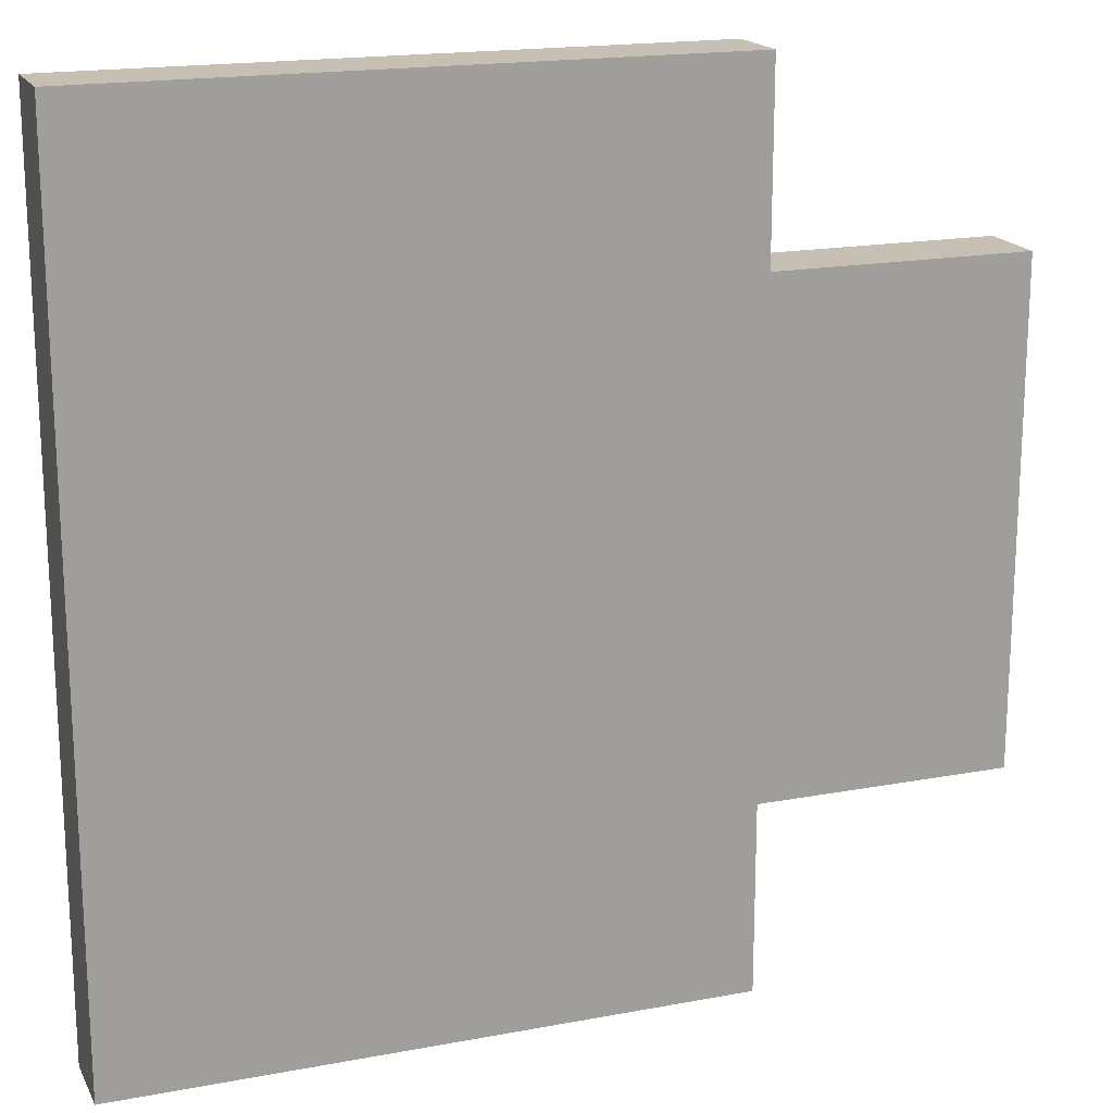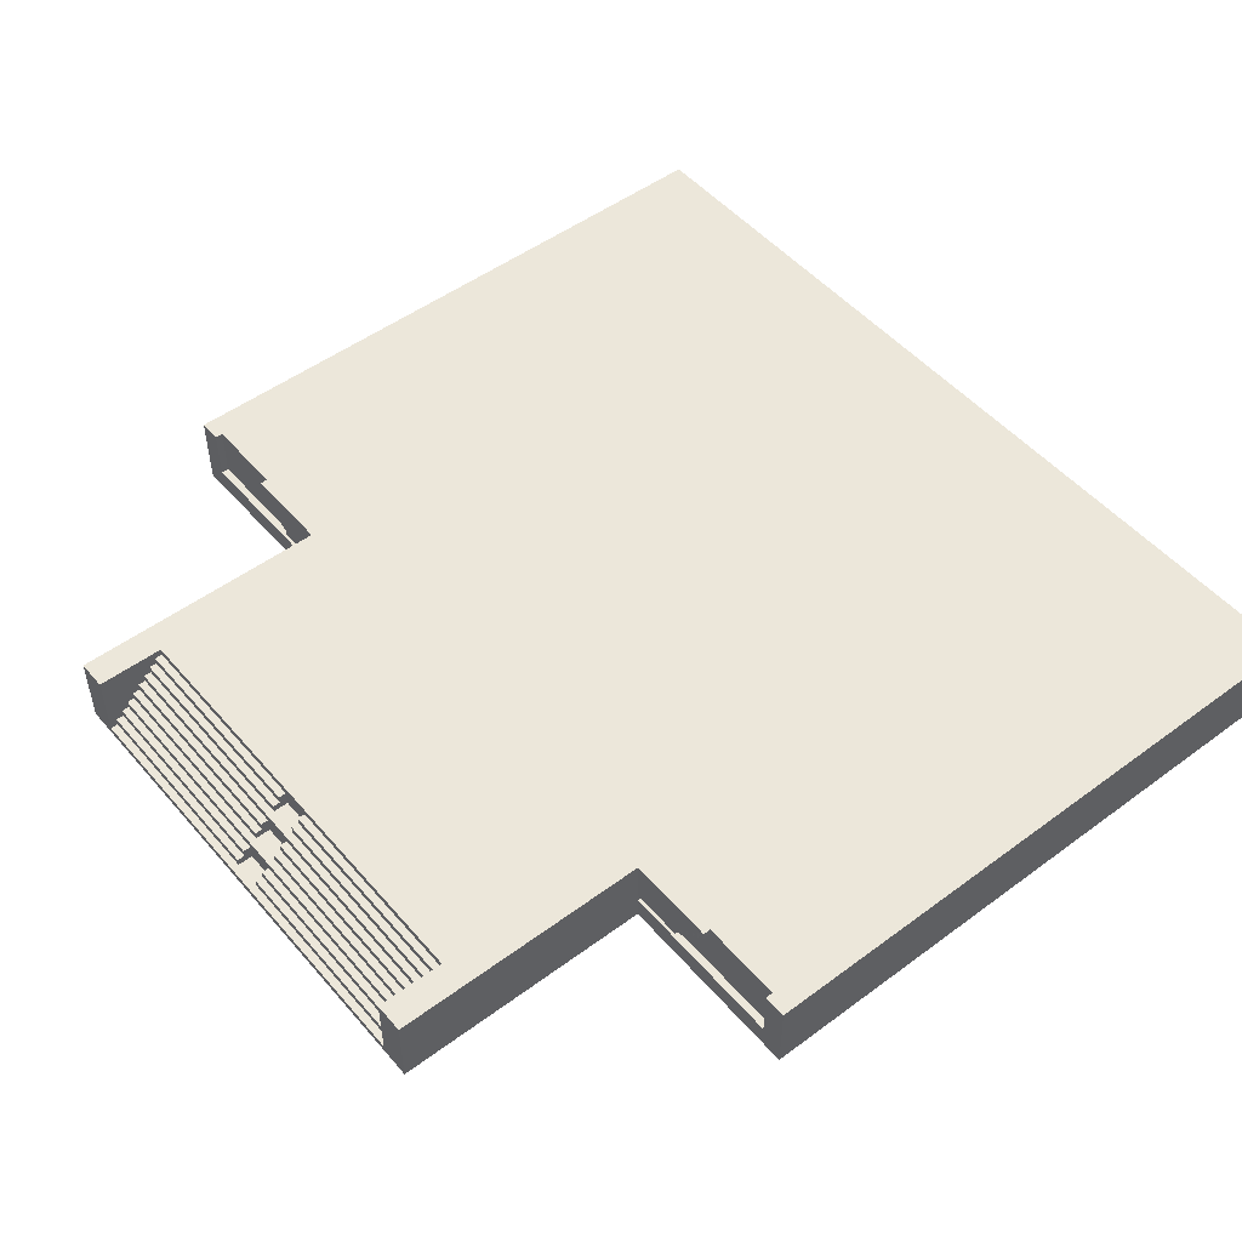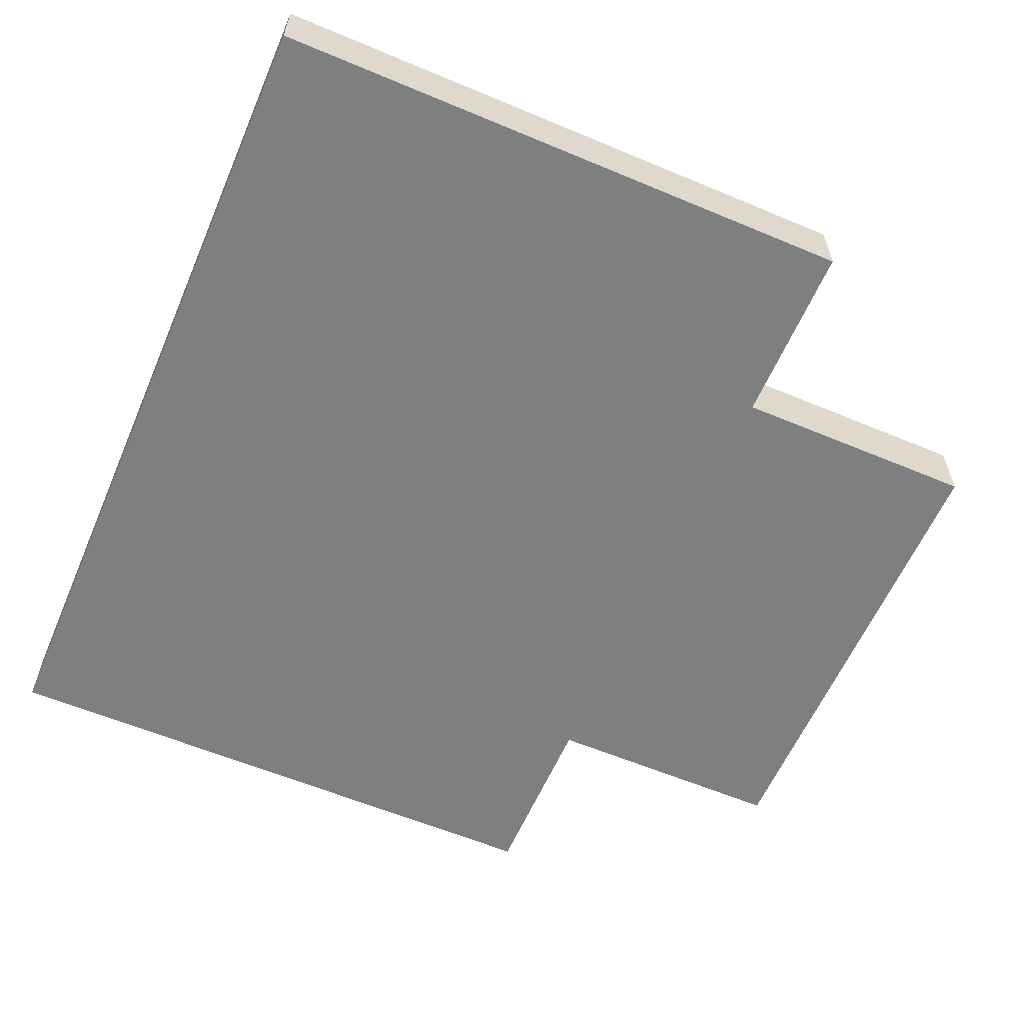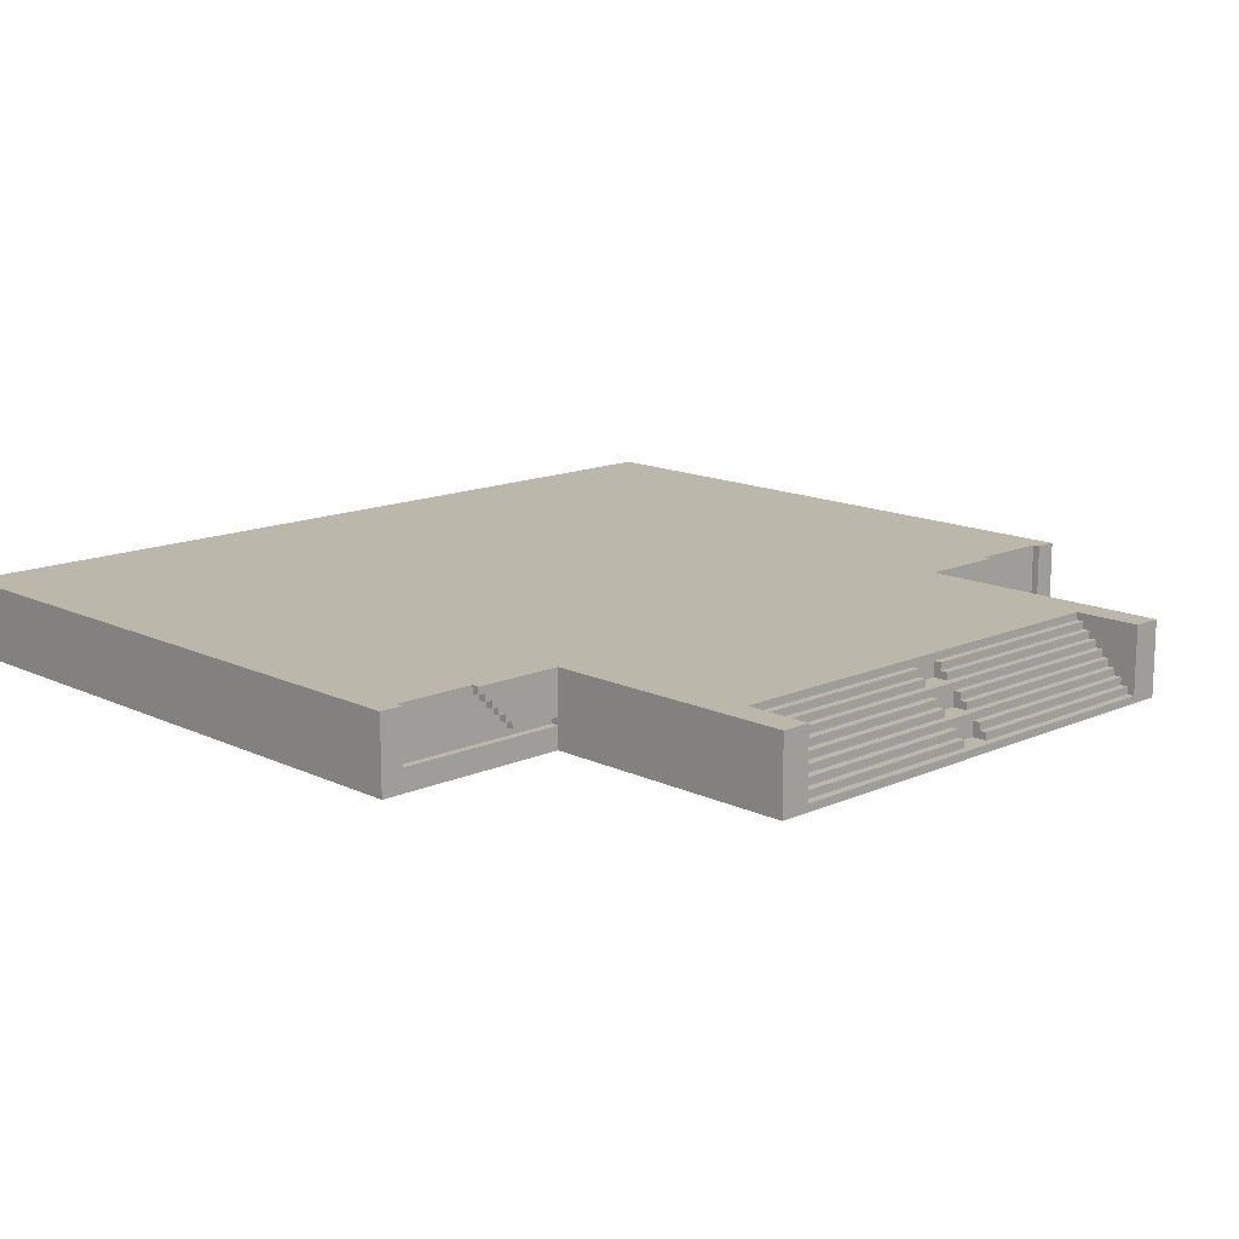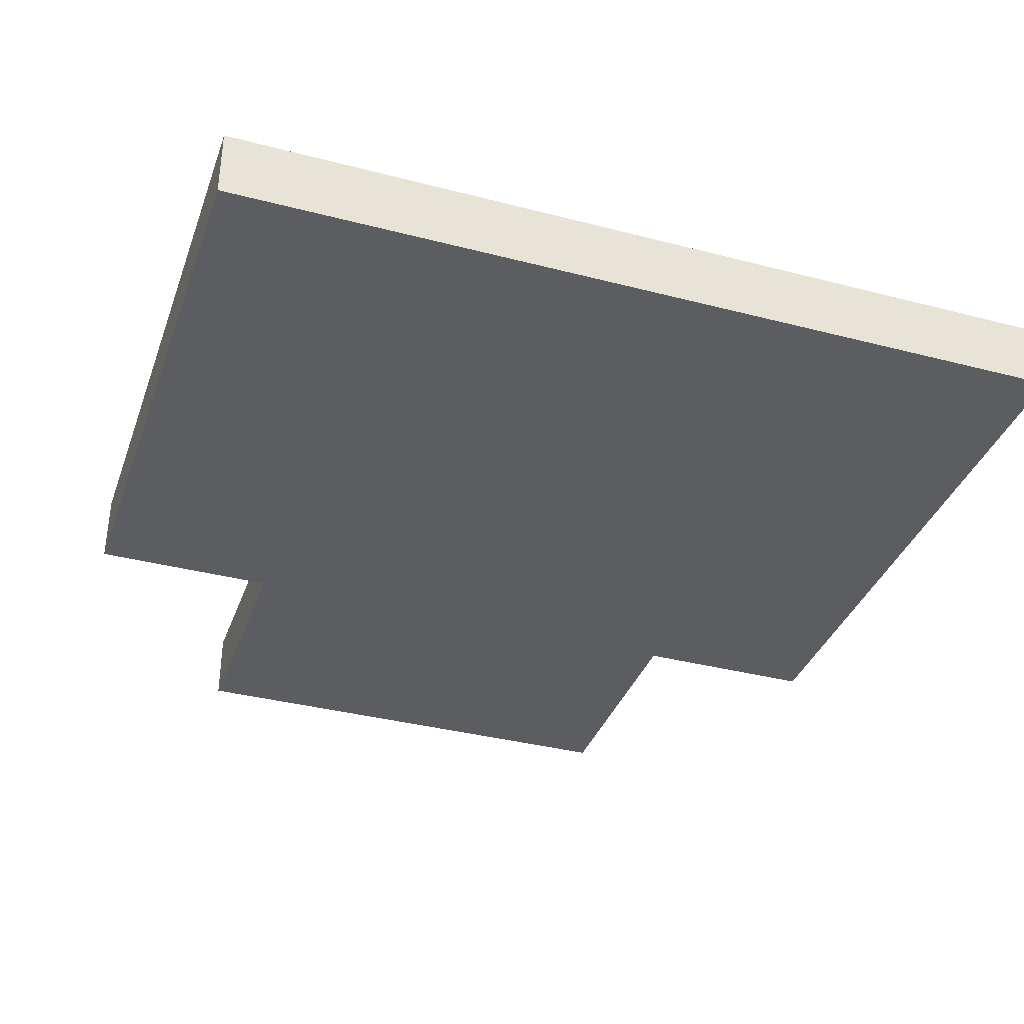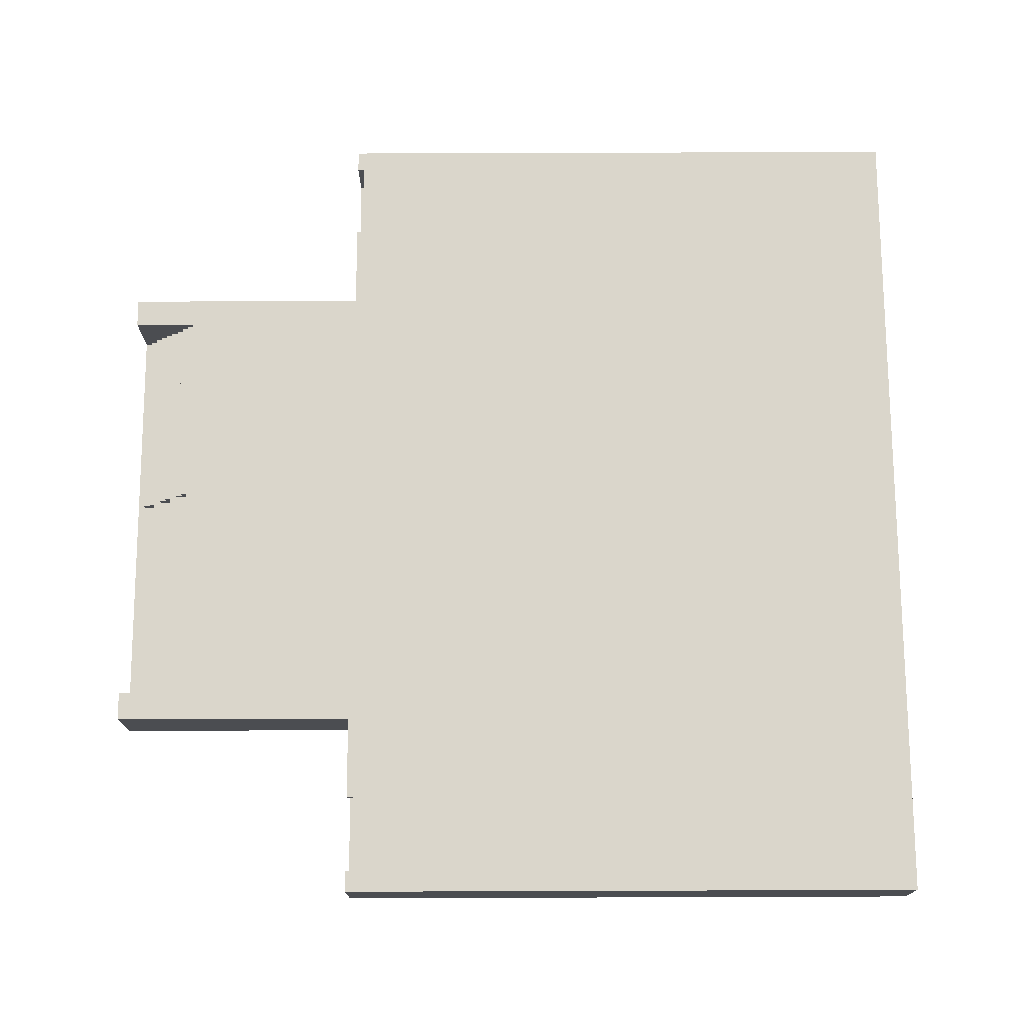
<metadata>
{"format":"obj","ext":"obj","renderer":"f3d","projection":"perspective","resolution":1024,"background":"white","views":[{"elev":18.1,"azim":-20.1,"up":"+Z"},{"elev":50.3,"azim":140.9,"up":"+Y"},{"elev":-59.6,"azim":-23.3,"up":"+Y"},{"elev":14.3,"azim":46.0,"up":"+Y"},{"elev":-36.4,"azim":-108.7,"up":"+Y"},{"elev":73.9,"azim":179.8,"up":"+Y"}]}
</metadata>
<code>
g Acropolis-13
v -60 0 60
v -60 0 -60
v -60 10 60
v -60 10 -60
v 24 3 57
v 24 3 34
v 24 3 -34
v 24 3 -57
v 24 4 41
v 24 4 34
v 24 4 -34
v 24 4 -41
v 24 5 42
v 24 5 41
v 24 5 -41
v 24 5 -42
v 24 6 43
v 24 6 42
v 24 6 -42
v 24 6 -43
v 24 7 44
v 24 7 43
v 24 7 -43
v 24 7 -44
v 24 8 45
v 24 8 44
v 24 8 -44
v 24 8 -45
v 24 9 46
v 24 9 45
v 24 9 -45
v 24 9 -46
v 24 10 57
v 24 10 46
v 24 10 -46
v 24 10 -57
v 25 0 60
v 25 0 34
v 25 0 -34
v 25 0 -60
v 25 3 57
v 25 3 34
v 25 3 -34
v 25 3 -57
v 25 4 41
v 25 4 34
v 25 4 -34
v 25 4 -41
v 25 5 42
v 25 5 41
v 25 5 -41
v 25 5 -42
v 25 6 43
v 25 6 42
v 25 6 -42
v 25 6 -43
v 25 7 44
v 25 7 43
v 25 7 -43
v 25 7 -44
v 25 8 45
v 25 8 44
v 25 8 -44
v 25 8 -45
v 25 9 46
v 25 9 45
v 25 9 -45
v 25 9 -46
v 25 10 60
v 25 10 57
v 25 10 46
v 25 10 34
v 25 10 -34
v 25 10 -46
v 25 10 -57
v 25 10 -60
v 51 7 2
v 51 7 -2
v 51 9 30
v 51 9 2
v 51 9 -2
v 51 9 -30
v 51 10 30
v 51 10 -30
v 52 8 30
v 52 8 2
v 52 8 -2
v 52 8 -30
v 52 9 30
v 52 9 2
v 52 9 -2
v 52 9 -30
v 53 7 30
v 53 7 2
v 53 7 -2
v 53 7 -30
v 53 8 30
v 53 8 2
v 53 8 -2
v 53 8 -30
v 54 4 2
v 54 4 -2
v 54 6 30
v 54 6 2
v 54 6 -2
v 54 6 -30
v 54 7 30
v 54 7 -30
v 55 5 30
v 55 5 2
v 55 5 -2
v 55 5 -30
v 55 6 30
v 55 6 2
v 55 6 -2
v 55 6 -30
v 56 4 30
v 56 4 2
v 56 4 -2
v 56 4 -30
v 56 5 30
v 56 5 2
v 56 5 -2
v 56 5 -30
v 57 1 2
v 57 1 -2
v 57 3 30
v 57 3 2
v 57 3 -2
v 57 3 -30
v 57 4 30
v 57 4 -30
v 58 2 30
v 58 2 2
v 58 2 -2
v 58 2 -30
v 58 3 30
v 58 3 2
v 58 3 -2
v 58 3 -30
v 59 1 30
v 59 1 2
v 59 1 -2
v 59 1 -30
v 59 2 30
v 59 2 2
v 59 2 -2
v 59 2 -30
v 60 0 34
v 60 0 -34
v 60 1 30
v 60 1 -30
v 60 10 34
v 60 10 30
v 60 10 -30
v 60 10 -34
v -60 0 60
v -60 10 60
v 25 0 60
v 25 10 60
v 24 9 46
v 24 10 46
v 25 9 46
v 25 10 46
v 24 8 45
v 24 9 45
v 25 8 45
v 25 9 45
v 24 7 44
v 24 8 44
v 25 7 44
v 25 8 44
v 24 6 43
v 24 7 43
v 25 6 43
v 25 7 43
v 24 5 42
v 24 6 42
v 25 5 42
v 25 6 42
v 24 4 41
v 24 5 41
v 25 4 41
v 25 5 41
v 24 3 34
v 24 4 34
v 25 0 34
v 25 3 34
v 25 4 34
v 25 10 34
v 60 0 34
v 60 10 34
v 51 7 -2
v 51 9 -2
v 52 8 -2
v 52 9 -2
v 53 7 -2
v 53 8 -2
v 54 4 -2
v 54 6 -2
v 55 5 -2
v 55 6 -2
v 56 4 -2
v 56 5 -2
v 57 1 -2
v 57 3 -2
v 58 2 -2
v 58 3 -2
v 59 1 -2
v 59 2 -2
v 51 9 -30
v 51 10 -30
v 52 8 -30
v 52 9 -30
v 53 7 -30
v 53 8 -30
v 54 6 -30
v 54 7 -30
v 55 5 -30
v 55 6 -30
v 56 4 -30
v 56 5 -30
v 57 3 -30
v 57 4 -30
v 58 2 -30
v 58 3 -30
v 59 1 -30
v 59 2 -30
v 60 1 -30
v 60 10 -30
v 24 3 -57
v 24 10 -57
v 25 3 -57
v 25 10 -57
v 24 3 57
v 24 10 57
v 25 3 57
v 25 10 57
v 51 9 30
v 51 10 30
v 52 8 30
v 52 9 30
v 53 7 30
v 53 8 30
v 54 6 30
v 54 7 30
v 55 5 30
v 55 6 30
v 56 4 30
v 56 5 30
v 57 3 30
v 57 4 30
v 58 2 30
v 58 3 30
v 59 1 30
v 59 2 30
v 60 1 30
v 60 10 30
v 51 7 2
v 51 9 2
v 52 8 2
v 52 9 2
v 53 7 2
v 53 8 2
v 54 4 2
v 54 6 2
v 55 5 2
v 55 6 2
v 56 4 2
v 56 5 2
v 57 1 2
v 57 3 2
v 58 2 2
v 58 3 2
v 59 1 2
v 59 2 2
v 24 3 -34
v 24 4 -34
v 25 0 -34
v 25 3 -34
v 25 4 -34
v 25 10 -34
v 60 0 -34
v 60 10 -34
v 24 4 -41
v 24 5 -41
v 25 4 -41
v 25 5 -41
v 24 5 -42
v 24 6 -42
v 25 5 -42
v 25 6 -42
v 24 6 -43
v 24 7 -43
v 25 6 -43
v 25 7 -43
v 24 7 -44
v 24 8 -44
v 25 7 -44
v 25 8 -44
v 24 8 -45
v 24 9 -45
v 25 8 -45
v 25 9 -45
v 24 9 -46
v 24 10 -46
v 25 9 -46
v 25 10 -46
v -60 0 -60
v -60 10 -60
v 25 0 -60
v 25 10 -60
v -60 0 60
v 25 0 60
v 25 0 34
v 60 0 34
v 25 0 -34
v 60 0 -34
v -60 0 -60
v 25 0 -60
v 24 4 41
v 25 4 41
v 24 4 34
v 25 4 34
v 24 4 -34
v 25 4 -34
v 24 4 -41
v 25 4 -41
v 24 5 42
v 25 5 42
v 24 5 41
v 25 5 41
v 24 5 -41
v 25 5 -41
v 24 5 -42
v 25 5 -42
v 24 6 43
v 25 6 43
v 24 6 42
v 25 6 42
v 24 6 -42
v 25 6 -42
v 24 6 -43
v 25 6 -43
v 24 7 44
v 25 7 44
v 24 7 43
v 25 7 43
v 24 7 -43
v 25 7 -43
v 24 7 -44
v 25 7 -44
v 24 8 45
v 25 8 45
v 24 8 44
v 25 8 44
v 24 8 -44
v 25 8 -44
v 24 8 -45
v 25 8 -45
v 24 9 46
v 25 9 46
v 24 9 45
v 25 9 45
v 24 9 -45
v 25 9 -45
v 24 9 -46
v 25 9 -46
v 59 1 30
v 60 1 30
v 57 1 2
v 59 1 2
v 57 1 -2
v 59 1 -2
v 59 1 -30
v 60 1 -30
v 58 2 30
v 59 2 30
v 58 2 2
v 59 2 2
v 58 2 -2
v 59 2 -2
v 58 2 -30
v 59 2 -30
v 24 3 57
v 25 3 57
v 24 3 34
v 25 3 34
v 57 3 30
v 58 3 30
v 57 3 2
v 58 3 2
v 57 3 -2
v 58 3 -2
v 57 3 -30
v 58 3 -30
v 24 3 -34
v 25 3 -34
v 24 3 -57
v 25 3 -57
v 56 4 30
v 57 4 30
v 54 4 2
v 56 4 2
v 54 4 -2
v 56 4 -2
v 56 4 -30
v 57 4 -30
v 55 5 30
v 56 5 30
v 55 5 2
v 56 5 2
v 55 5 -2
v 56 5 -2
v 55 5 -30
v 56 5 -30
v 54 6 30
v 55 6 30
v 54 6 2
v 55 6 2
v 54 6 -2
v 55 6 -2
v 54 6 -30
v 55 6 -30
v 53 7 30
v 54 7 30
v 51 7 2
v 53 7 2
v 51 7 -2
v 53 7 -2
v 53 7 -30
v 54 7 -30
v 52 8 30
v 53 8 30
v 52 8 2
v 53 8 2
v 52 8 -2
v 53 8 -2
v 52 8 -30
v 53 8 -30
v 51 9 30
v 52 9 30
v 51 9 2
v 52 9 2
v 51 9 -2
v 52 9 -2
v 51 9 -30
v 52 9 -30
v -60 10 60
v 25 10 60
v 23 10 57
v 24 10 57
v 25 10 57
v 23 10 46
v 24 10 46
v 25 10 46
v 25 10 34
v 60 10 34
v 51 10 30
v 60 10 30
v 51 10 -30
v 60 10 -30
v 25 10 -34
v 60 10 -34
v 23 10 -46
v 24 10 -46
v 25 10 -46
v 23 10 -57
v 24 10 -57
v 25 10 -57
v -60 10 -60
v 25 10 -60
f 3 2 1
f 4 2 3
f 5 6 9
f 9 6 10
f 7 8 11
f 11 8 12
f 5 9 13
f 13 9 14
f 12 8 15
f 15 8 16
f 5 13 17
f 17 13 18
f 16 8 19
f 19 8 20
f 5 17 21
f 21 17 22
f 20 8 23
f 23 8 24
f 5 21 25
f 25 21 26
f 24 8 27
f 27 8 28
f 5 25 29
f 29 25 30
f 28 8 31
f 31 8 32
f 5 29 33
f 33 29 34
f 32 8 35
f 35 8 36
f 37 38 41
f 41 38 42
f 39 40 43
f 43 40 44
f 45 46 50
f 47 48 51
f 49 50 54
f 51 52 55
f 53 54 58
f 55 56 59
f 57 58 62
f 59 60 63
f 61 62 66
f 63 64 67
f 37 41 69
f 69 41 70
f 65 66 71
f 50 46 72
f 71 66 72
f 54 50 72
f 58 54 72
f 62 58 72
f 66 62 72
f 67 68 73
f 47 51 73
f 59 63 73
f 51 55 73
f 63 67 73
f 55 59 73
f 73 68 74
f 44 40 75
f 75 40 76
f 77 78 80
f 80 78 81
f 79 80 83
f 81 82 83
f 80 81 83
f 83 82 84
f 85 86 89
f 89 86 90
f 87 88 91
f 91 88 92
f 93 94 97
f 97 94 98
f 95 96 99
f 99 96 100
f 101 102 104
f 104 102 105
f 103 104 107
f 105 106 107
f 104 105 107
f 107 106 108
f 109 110 113
f 113 110 114
f 111 112 115
f 115 112 116
f 117 118 121
f 121 118 122
f 119 120 123
f 123 120 124
f 125 126 128
f 128 126 129
f 127 128 131
f 129 130 131
f 128 129 131
f 131 130 132
f 133 134 137
f 137 134 138
f 135 136 139
f 139 136 140
f 141 142 145
f 145 142 146
f 143 144 147
f 147 144 148
f 149 150 151
f 151 150 152
f 149 151 153
f 153 151 154
f 152 150 155
f 155 150 156
f 159 158 157
f 160 158 159
f 163 162 161
f 164 162 163
f 167 166 165
f 168 166 167
f 171 170 169
f 172 170 171
f 175 174 173
f 176 174 175
f 179 178 177
f 180 178 179
f 183 182 181
f 184 182 183
f 188 186 185
f 189 186 188
f 191 188 187
f 191 190 189
f 191 189 188
f 192 190 191
f 195 194 193
f 196 194 195
f 197 195 193
f 198 195 197
f 201 200 199
f 202 200 201
f 203 201 199
f 204 201 203
f 207 206 205
f 208 206 207
f 209 207 205
f 210 207 209
f 214 212 211
f 216 214 213
f 218 216 215
f 220 218 217
f 222 220 219
f 224 222 221
f 226 224 223
f 228 226 225
f 229 228 227
f 230 212 214
f 230 228 229
f 230 214 216
f 230 226 228
f 230 216 218
f 230 224 226
f 230 218 220
f 230 222 224
f 230 220 222
f 233 232 231
f 234 232 233
f 235 236 237
f 237 236 238
f 239 240 242
f 241 242 244
f 243 244 246
f 245 246 248
f 247 248 250
f 249 250 252
f 251 252 254
f 253 254 256
f 255 256 257
f 242 240 258
f 257 256 258
f 244 242 258
f 256 254 258
f 246 244 258
f 254 252 258
f 248 246 258
f 252 250 258
f 250 248 258
f 259 260 261
f 261 260 262
f 259 261 263
f 263 261 264
f 265 266 267
f 267 266 268
f 265 267 269
f 269 267 270
f 271 272 273
f 273 272 274
f 271 273 275
f 275 273 276
f 277 278 280
f 280 278 281
f 279 280 283
f 281 282 283
f 280 281 283
f 283 282 284
f 285 286 287
f 287 286 288
f 289 290 291
f 291 290 292
f 293 294 295
f 295 294 296
f 297 298 299
f 299 298 300
f 301 302 303
f 303 302 304
f 305 306 307
f 307 306 308
f 309 310 311
f 311 310 312
f 315 314 313
f 317 315 313
f 317 316 315
f 318 316 317
f 319 317 313
f 320 317 319
f 323 322 321
f 324 322 323
f 327 326 325
f 328 326 327
f 331 330 329
f 332 330 331
f 335 334 333
f 336 334 335
f 339 338 337
f 340 338 339
f 343 342 341
f 344 342 343
f 347 346 345
f 348 346 347
f 351 350 349
f 352 350 351
f 355 354 353
f 356 354 355
f 359 358 357
f 360 358 359
f 363 362 361
f 364 362 363
f 367 366 365
f 368 366 367
f 369 370 372
f 371 372 373
f 372 370 374
f 373 372 374
f 374 370 375
f 375 370 376
f 377 378 379
f 379 378 380
f 381 382 383
f 383 382 384
f 385 386 387
f 387 386 388
f 389 390 391
f 391 390 392
f 393 394 395
f 395 394 396
f 397 398 399
f 399 398 400
f 401 402 404
f 403 404 405
f 404 402 406
f 405 404 406
f 406 402 407
f 407 402 408
f 409 410 411
f 411 410 412
f 413 414 415
f 415 414 416
f 417 418 419
f 419 418 420
f 421 422 423
f 423 422 424
f 425 426 428
f 427 428 429
f 428 426 430
f 429 428 430
f 430 426 431
f 431 426 432
f 433 434 435
f 435 434 436
f 437 438 439
f 439 438 440
f 441 442 443
f 443 442 444
f 445 446 447
f 447 446 448
f 449 450 451
f 451 450 452
f 452 450 453
f 449 451 454
f 451 452 454
f 454 452 455
f 454 455 457
f 455 456 457
f 457 458 459
f 459 458 460
f 457 459 461
f 454 457 463
f 461 462 463
f 457 461 463
f 463 462 464
f 449 454 465
f 454 463 465
f 465 463 466
f 466 463 467
f 449 465 468
f 465 466 468
f 468 466 469
f 449 468 471
f 469 470 471
f 468 469 471
f 471 470 472

</code>
